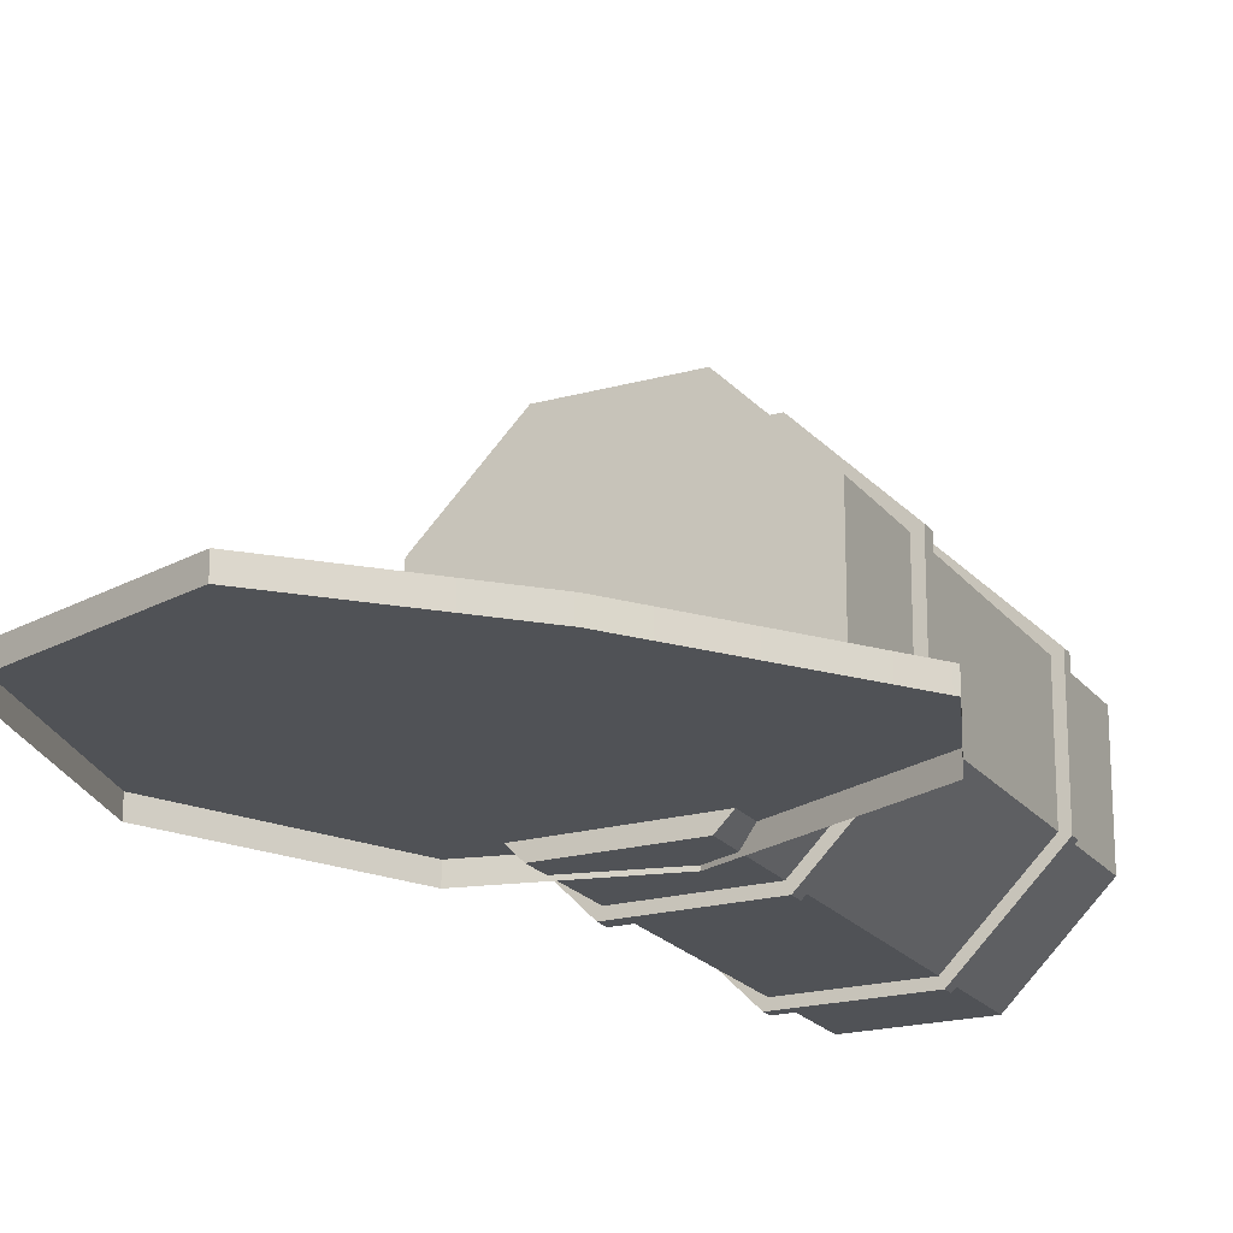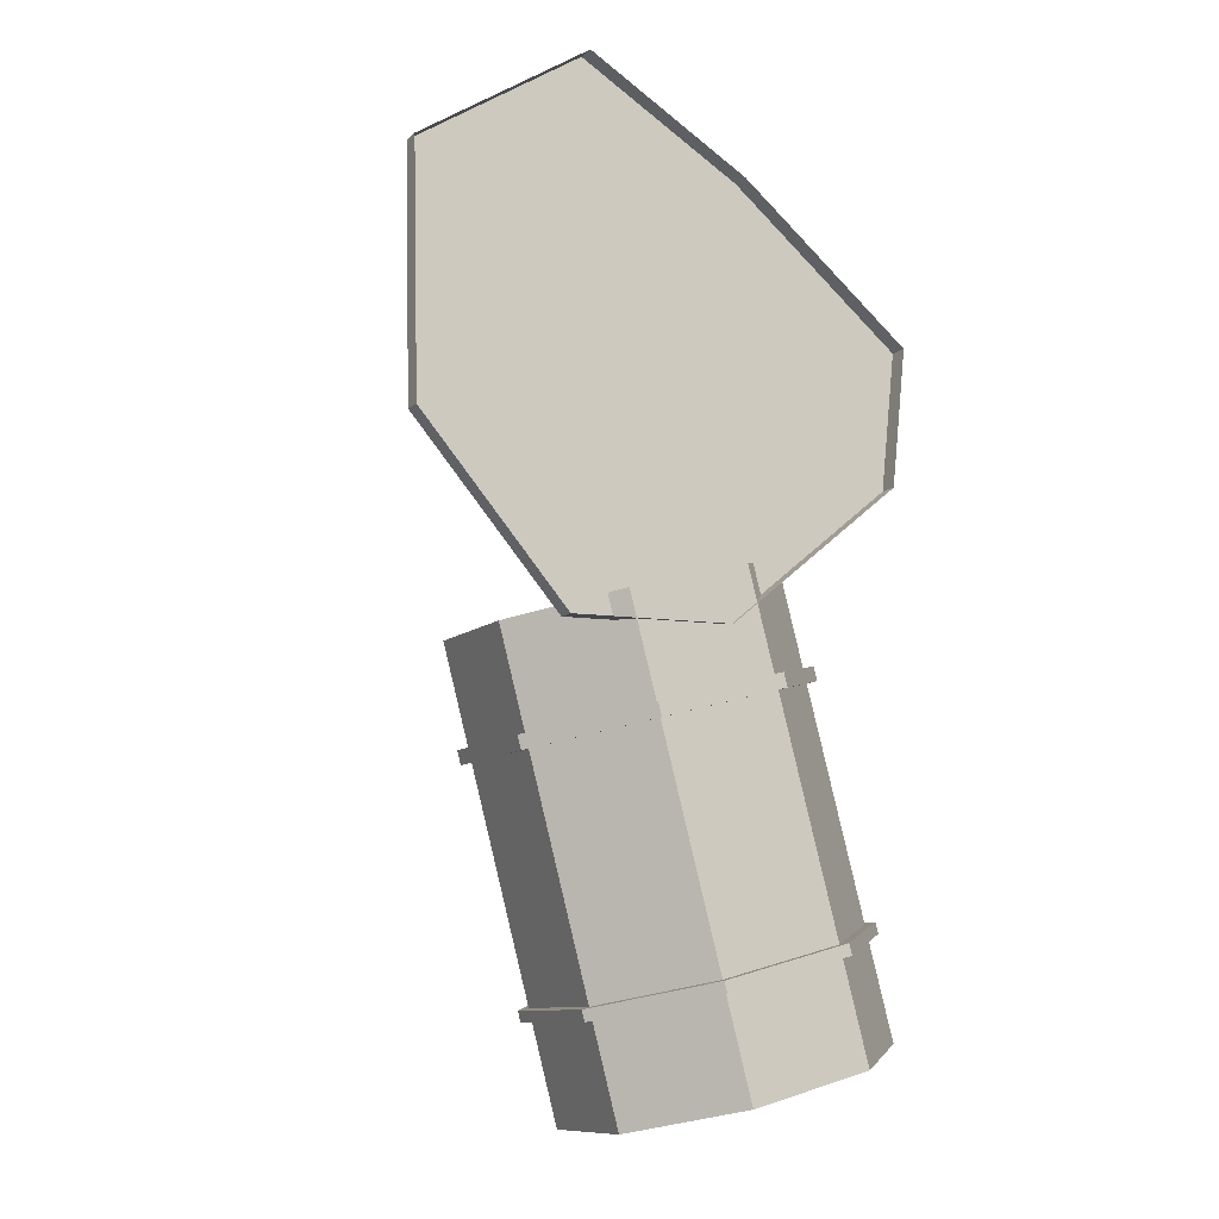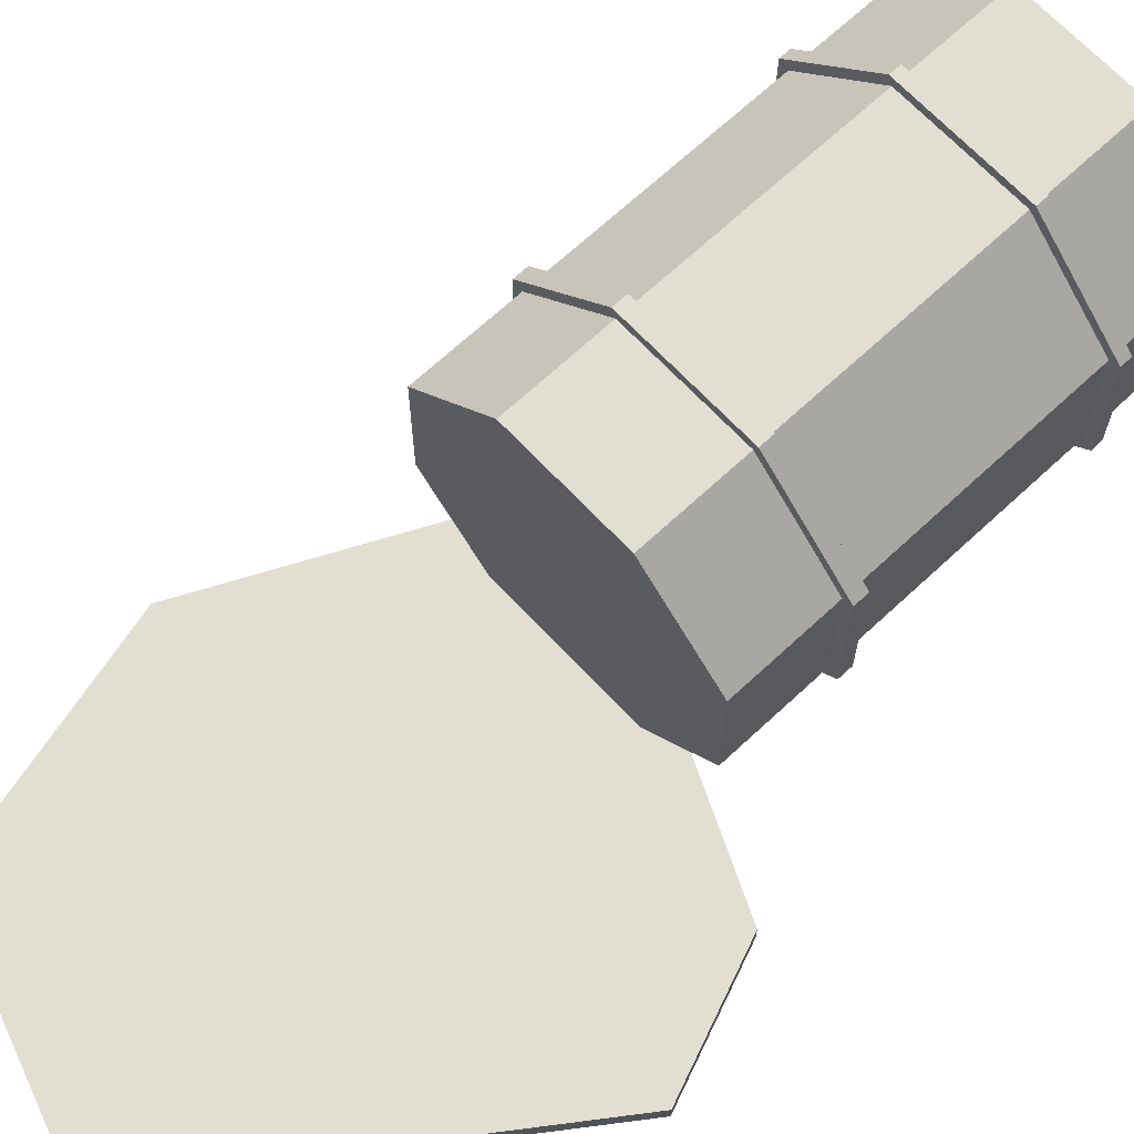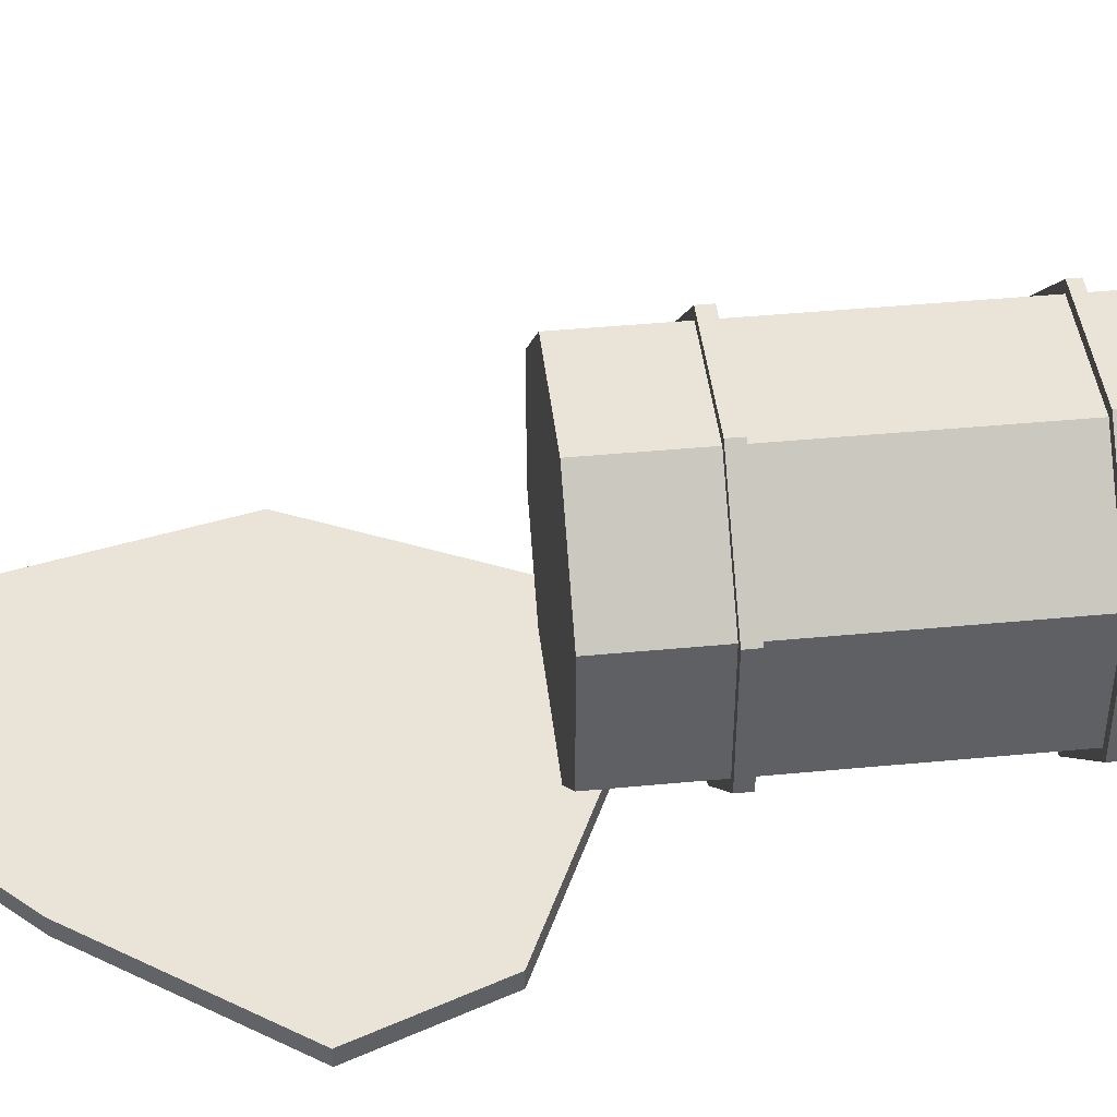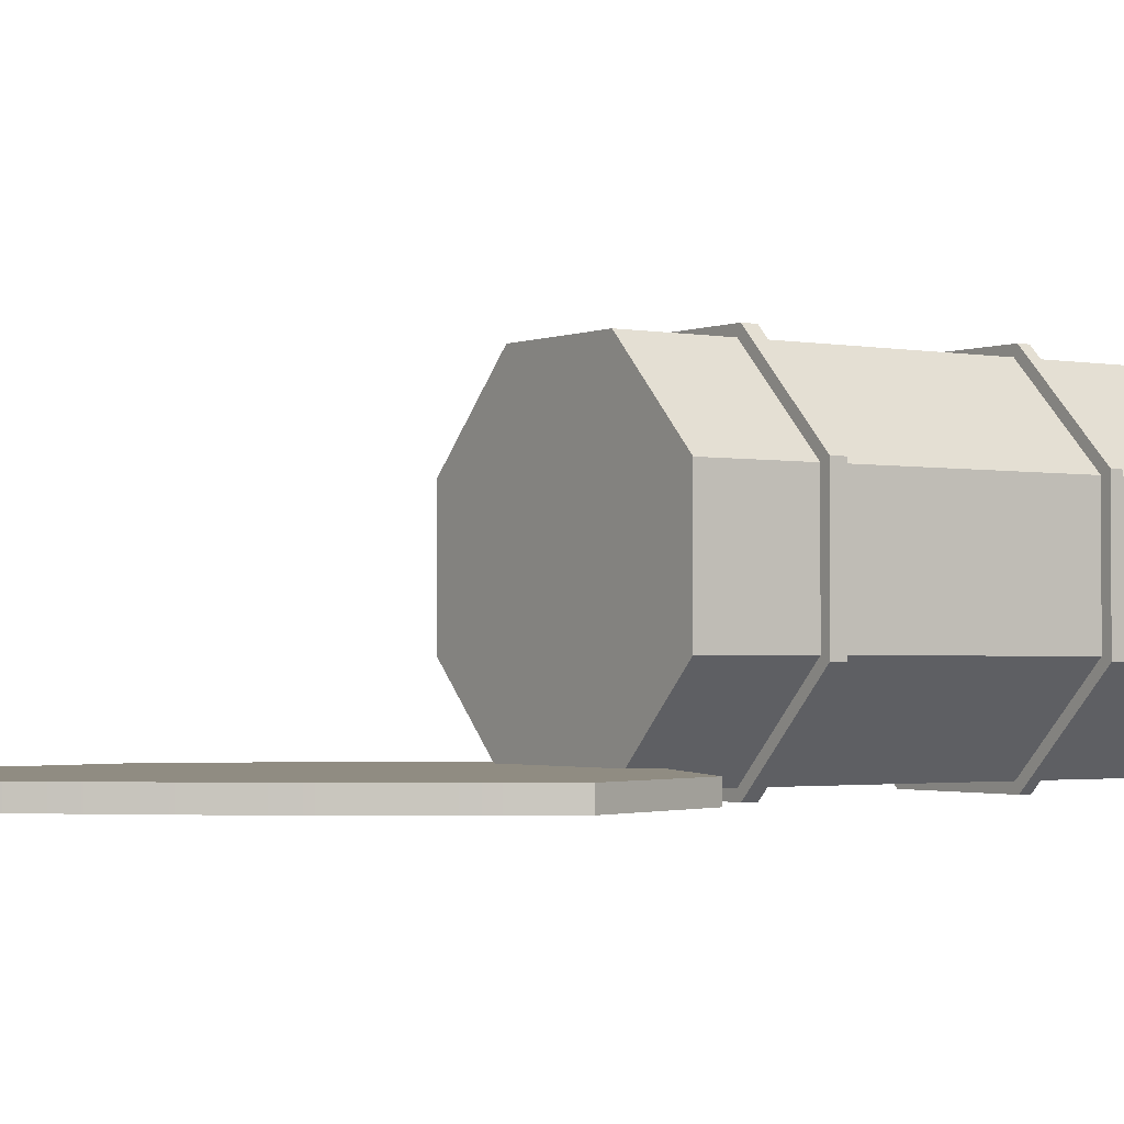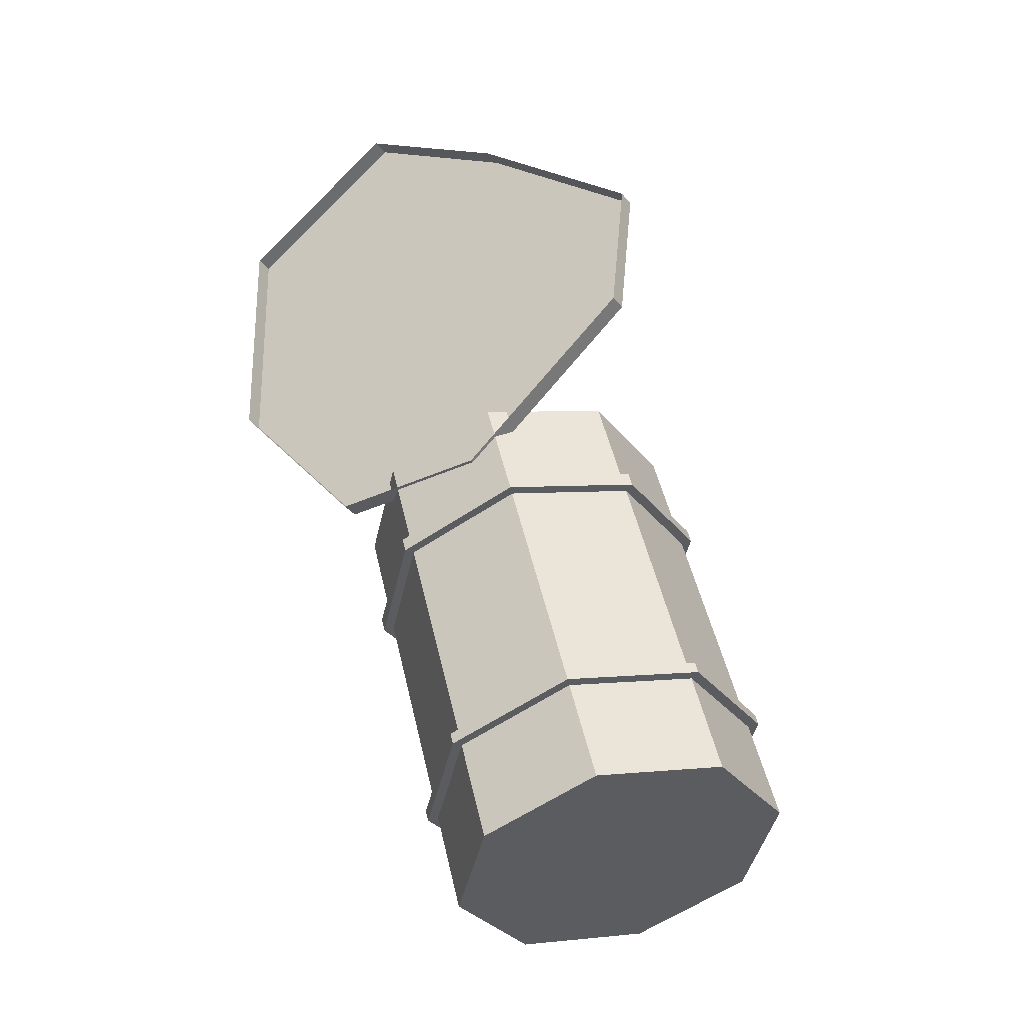
<metadata>
{"format":"obj","ext":"obj","renderer":"f3d","projection":"perspective","resolution":1024,"background":"white","views":[{"elev":-20.8,"azim":11.8,"up":"+Y"},{"elev":-10.2,"azim":-27.3,"up":"+Z"},{"elev":67.5,"azim":31.9,"up":"+Y"},{"elev":43.4,"azim":68.6,"up":"+Y"},{"elev":-1.9,"azim":40.5,"up":"+Y"},{"elev":-32.3,"azim":31.6,"up":"+Z"}]}
</metadata>
<code>
v 1.122 -0.01191 -2.612
v 1.646 0.5282 -2.472
v 1.647 1.294 -2.472
v 1.126 1.836 -2.611
v 0.3864 1.837 -2.809
v -0.1374 1.297 -2.95
v -0.1388 0.5318 -2.95
v 0.3829 -0.01042 -2.81
v 0.3837 -0.01191 0.144
v 0.9075 0.5282 0.2843
v 0.9089 1.294 0.2847
v 0.3872 1.836 0.1449
v -0.3521 1.837 -0.0532
v -0.8759 1.297 -0.1935
v -0.8773 0.5318 -0.1939
v -0.3556 -0.01042 -0.05413
v 0.9587 -0.01191 -2.002
v 0.2194 -0.01043 -2.2
v -0.3024 0.5318 -2.34
v -0.3009 1.297 -2.339
v 0.2228 1.837 -2.199
v 0.9621 1.836 -2.001
v 1.484 1.294 -1.861
v 1.482 0.5282 -1.861
v 0.9404 -0.01191 -1.934
v 0.2011 -0.01042 -2.132
v -0.3206 0.5318 -2.272
v -0.3192 1.297 -2.271
v 0.2046 1.837 -2.131
v 0.9439 1.836 -1.933
v 1.466 1.294 -1.793
v 1.464 0.5282 -1.793
v 0.5467 -0.01191 -0.4643
v -0.1926 -0.01043 -0.6624
v -0.7144 0.5318 -0.8022
v -0.7129 1.297 -0.8018
v -0.1892 1.837 -0.6614
v 0.5501 1.836 -0.4633
v 1.072 1.294 -0.3235
v 1.07 0.5282 -0.3239
v 1.095 1.294 -0.4089
v 0.573 1.836 -0.5487
v -0.1663 1.837 -0.7468
v -0.6901 1.297 -0.8871
v -0.6915 0.5318 -0.8875
v -0.1697 -0.01042 -0.7477
v 0.5696 -0.01191 -0.5496
v 1.093 0.5282 -0.4093
v 0.9822 -0.07108 -1.995
v 0.1956 -0.0695 -2.206
v 0.964 -0.07108 -1.928
v 0.1774 -0.0695 -2.138
v -0.3595 0.5074 -2.355
v -0.3777 0.5074 -2.287
v -0.358 1.322 -2.355
v -0.3762 1.322 -2.287
v 0.1993 1.897 -2.205
v 0.1811 1.897 -2.137
v 0.9859 1.895 -1.994
v 0.9677 1.895 -1.927
v 1.541 1.318 -1.846
v 1.523 1.318 -1.778
v 1.539 0.5036 -1.846
v 1.521 0.5036 -1.778
v -0.1935 -0.0695 -0.7541
v 0.5931 -0.07108 -0.5433
v 0.5702 -0.07108 -0.458
v -0.2164 -0.0695 -0.6687
v -0.7486 0.5074 -0.9028
v -0.7715 0.5074 -0.8175
v -0.7471 1.322 -0.9024
v -0.77 1.322 -0.8171
v -0.1898 1.897 -0.7531
v -0.2127 1.897 -0.6677
v 0.5968 1.895 -0.5423
v 0.5739 1.895 -0.457
v 1.152 1.318 -0.3936
v 1.129 1.318 -0.3082
v 1.15 0.5036 -0.394
v 1.128 0.5036 -0.3086
v -0.3143 0.0922 -0.04307
v 0.3428 0.09088 0.133
v 0.8083 0.571 0.2578
v 0.8096 1.251 0.2581
v 0.3459 1.733 0.1338
v -0.3112 1.735 -0.04224
v -0.7768 1.254 -0.167
v -0.7781 0.5742 -0.1673
v -0.09897 0.3451 0.01463
v -0.01832 0.5455 0.03624
v -0.212 0.629 -0.01564
v -0.2926 0.4286 -0.03725
v -0.01246 0.2953 0.03782
v -0.007683 0.09158 0.0391
v -0.005264 -0.01113 0.03975
v -0.3095 0.09219 -0.04177
v -0.3146 -0.01051 -0.04315
v -1.647 -0.03441 2.273
v 0.3834 -0.03441 2.373
v -1.647 0.07874 2.273
v 0.3834 0.07874 2.373
v -0.7184 0.07874 -0.2307
v 1.347 0.07874 0.6709
v -0.7184 -0.03441 -0.2307
v 1.347 -0.03441 0.6709
v -0.607 0.07874 2.95
v -0.607 -0.03441 2.95
v 1.439 0.07874 1.509
v 1.439 -0.03441 1.509
v -1.615 0.07874 0.8
v -1.615 -0.03441 0.8
v 0.2739 -0.03441 -0.208
v 0.2739 0.07874 -0.208
f 1 2 24 17
f 2 3 23 24
f 3 4 22 23
f 4 5 21 22
f 5 6 20 21
f 6 7 19 20
f 7 8 18 19
f 8 1 17 18
f 7 6 5 4 3 2 1 8
f 89 90 91 92
f 50 49 51 52
f 53 50 52 54
f 55 53 54 56
f 57 55 56 58
f 59 57 58 60
f 61 59 60 62
f 63 61 62 64
f 49 63 64 51
f 65 66 67 68
f 69 65 68 70
f 71 69 70 72
f 73 71 72 74
f 75 73 74 76
f 77 75 76 78
f 79 77 78 80
f 66 79 80 67
f 34 33 9 95 97 16
f 35 34 16 15
f 36 35 15 14
f 37 36 14 13
f 38 37 13 12
f 39 38 12 11
f 40 39 11 10
f 33 40 10 9
f 31 30 42 41
f 30 29 43 42
f 29 28 44 43
f 28 27 45 44
f 27 26 46 45
f 26 25 47 46
f 25 32 48 47
f 32 31 41 48
f 18 17 49 50
f 25 26 52 51
f 19 18 50 53
f 26 27 54 52
f 20 19 53 55
f 27 28 56 54
f 21 20 55 57
f 28 29 58 56
f 22 21 57 59
f 29 30 60 58
f 23 22 59 61
f 30 31 62 60
f 24 23 61 63
f 31 32 64 62
f 17 24 63 49
f 32 25 51 64
f 46 47 66 65
f 33 34 68 67
f 45 46 65 69
f 34 35 70 68
f 44 45 69 71
f 35 36 72 70
f 43 44 71 73
f 36 37 74 72
f 42 43 73 75
f 37 38 76 74
f 41 42 75 77
f 38 39 78 76
f 48 41 77 79
f 39 40 80 78
f 47 48 79 66
f 40 33 67 80
f 94 95 9 82
f 9 10 83 82
f 10 11 84 83
f 11 12 85 84
f 12 13 86 85
f 13 14 87 86
f 14 15 88 87
f 15 16 81 88
f 90 93 82 83 84
f 90 84 85 86 91
f 91 86 87 88 92
f 93 94 82
f 89 93 90
f 89 92 96 94 93
f 96 97 95 94
f 96 92 88 81
f 16 97 96 81
f 106 107 99 101
f 100 106 101 108 103 113 102 110
f 112 113 103 105
f 108 109 105 103
f 110 111 98 100
f 98 107 106 100
f 99 109 108 101
f 104 111 110 102
f 102 113 112 104

</code>
